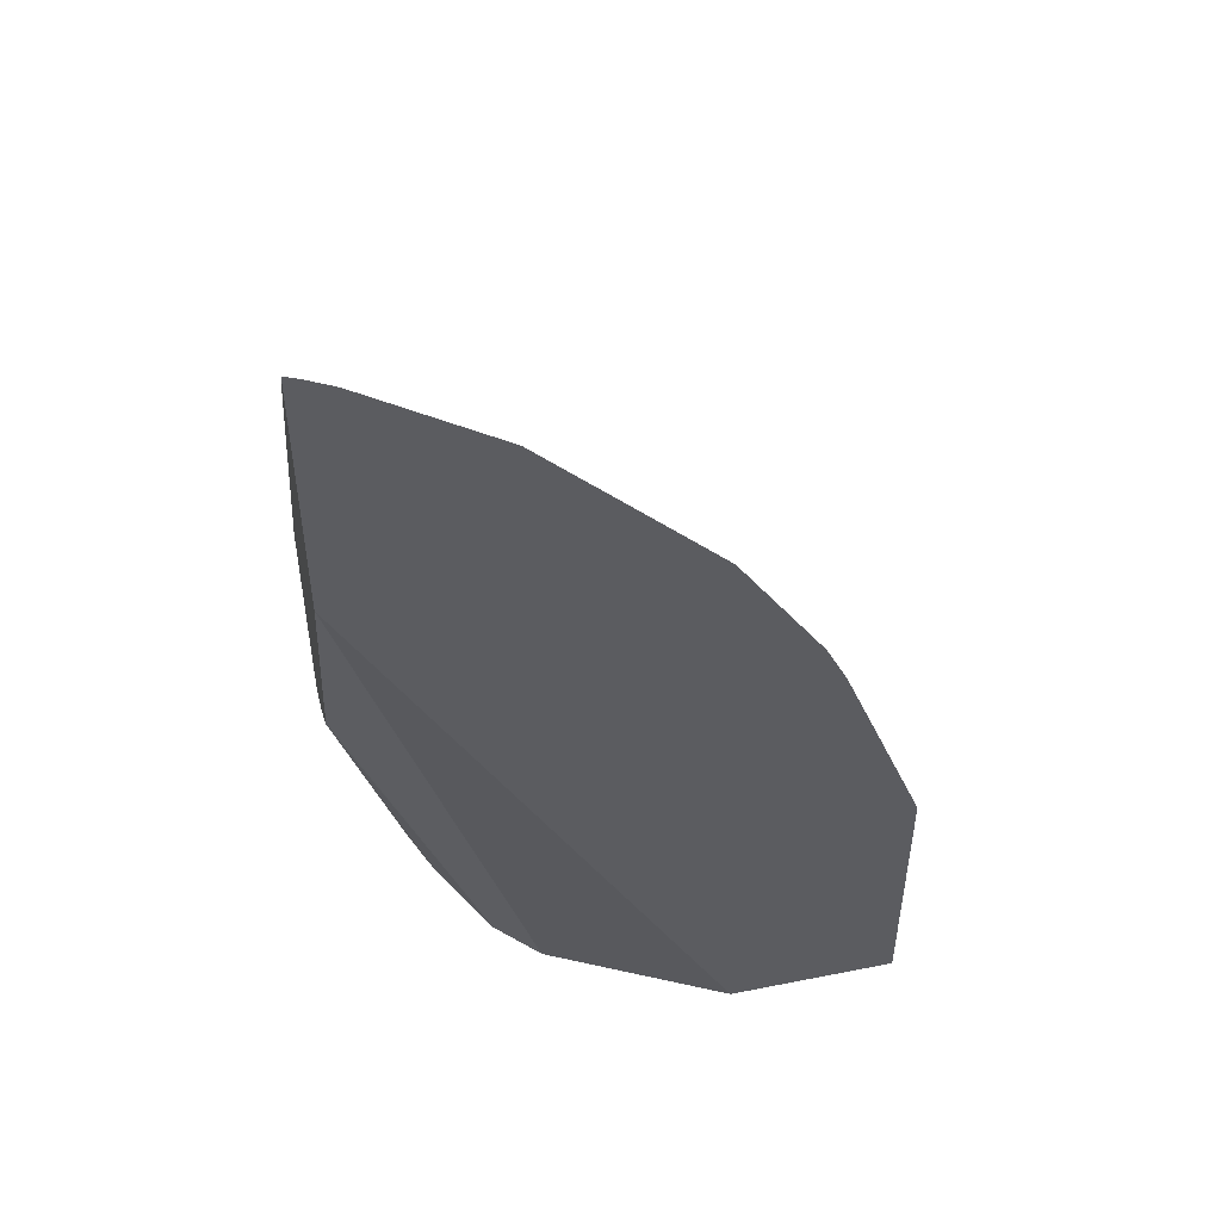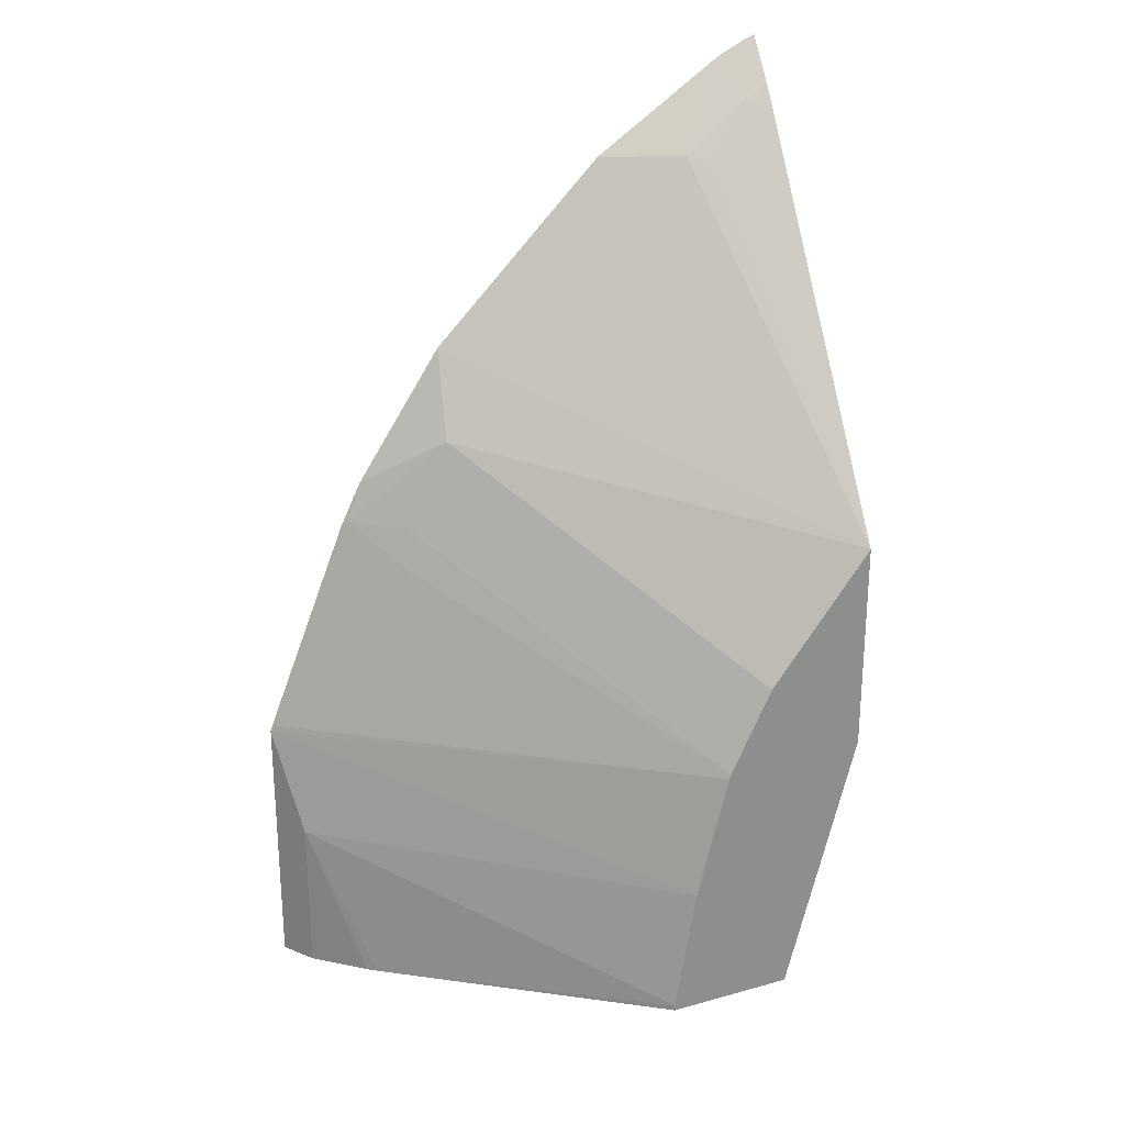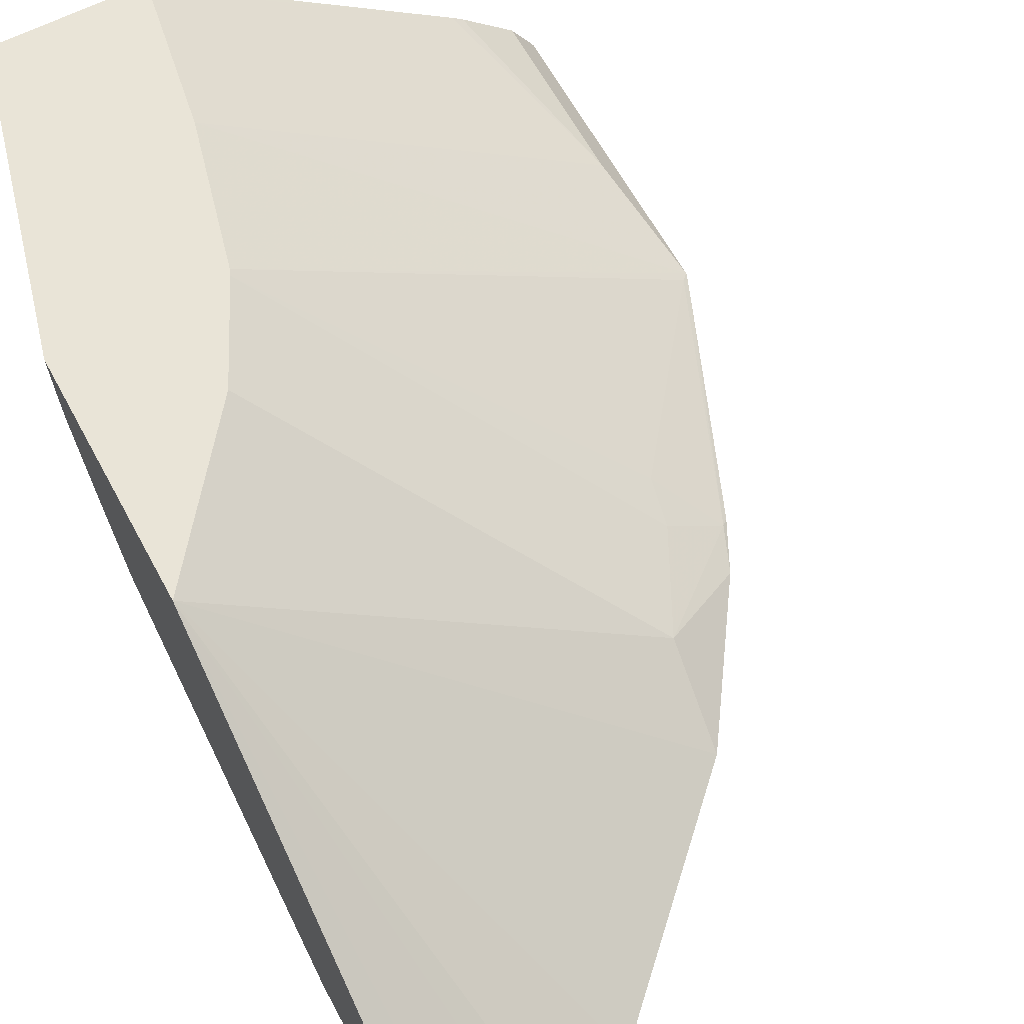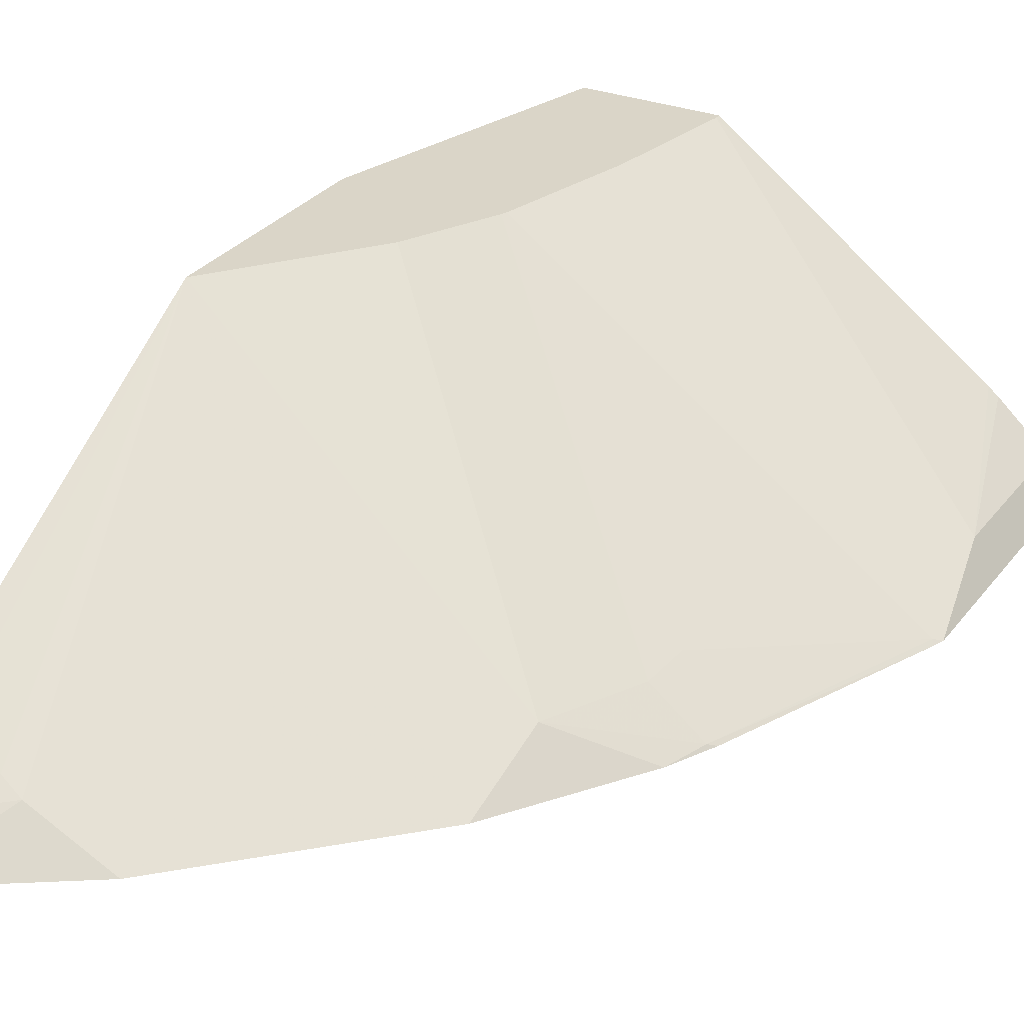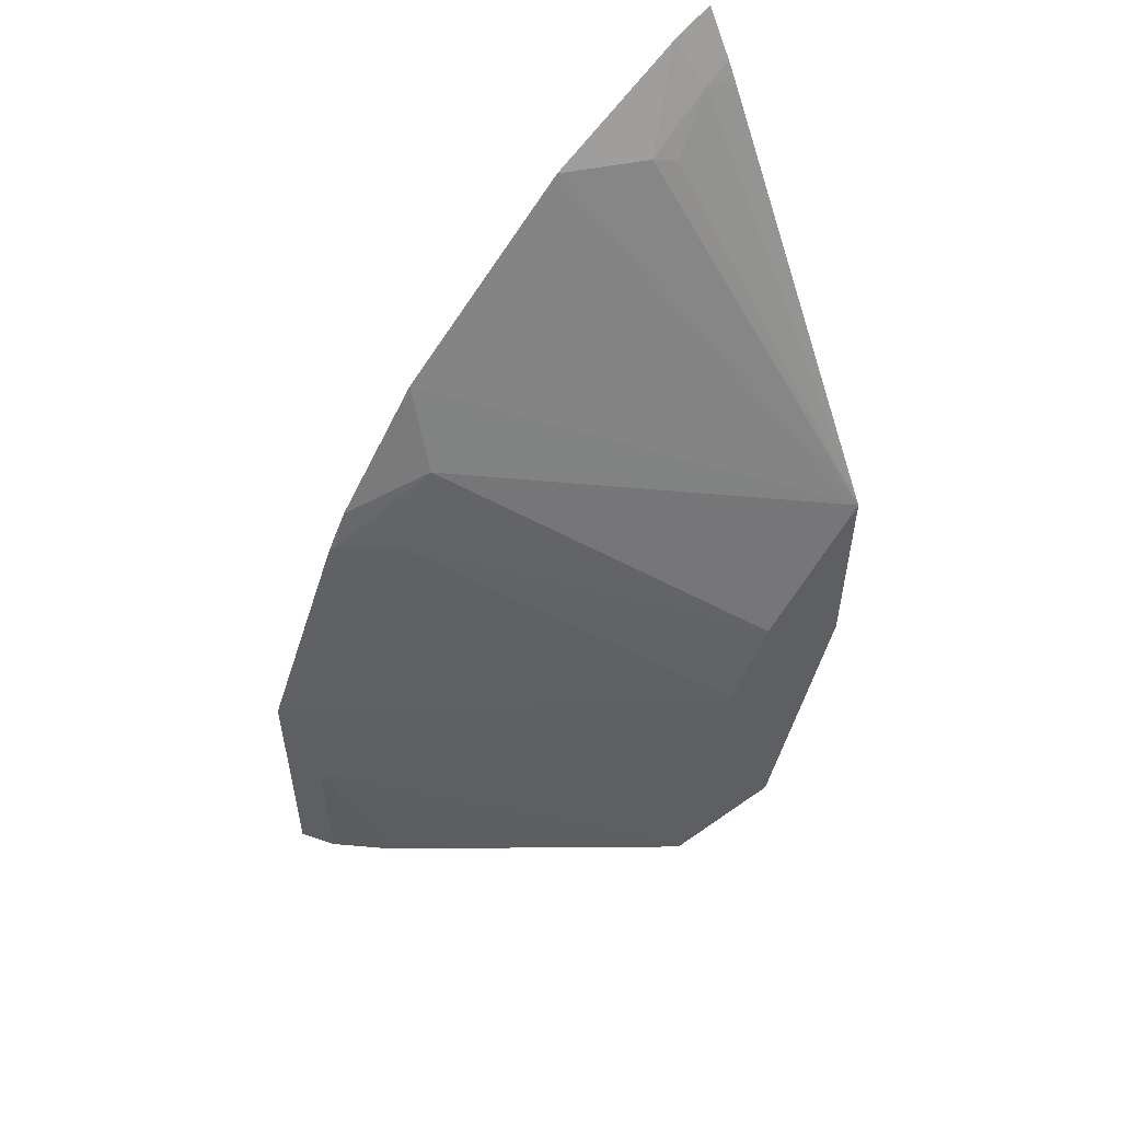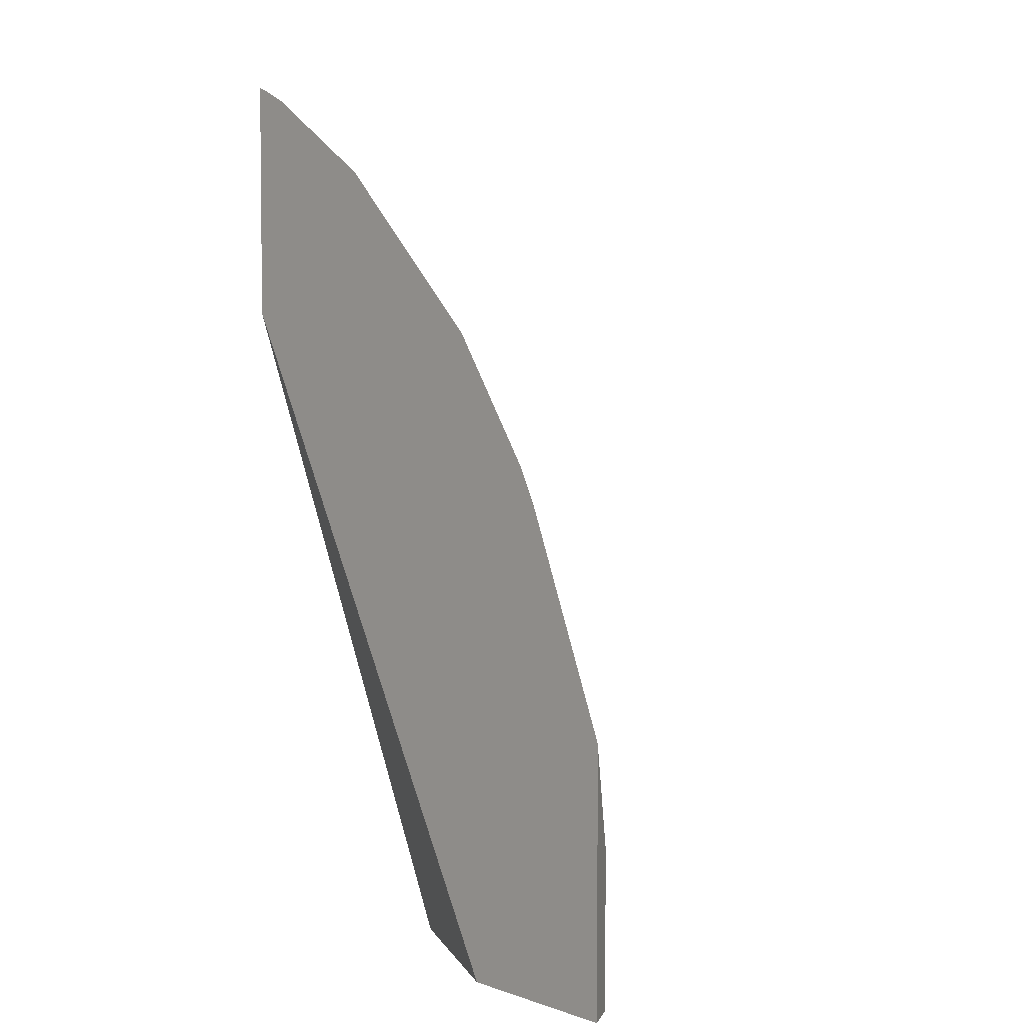
<metadata>
{"format":"obj","ext":"obj","renderer":"f3d","projection":"perspective","resolution":1024,"background":"white","views":[{"elev":48.7,"azim":-12.5,"up":"+Z"},{"elev":25.4,"azim":155.9,"up":"+Z"},{"elev":60.8,"azim":-27.9,"up":"+Y"},{"elev":29.4,"azim":29.8,"up":"+Y"},{"elev":54.5,"azim":143.1,"up":"+Z"},{"elev":4.1,"azim":47.5,"up":"+Z"}]}
</metadata>
<code>
v 0.22 0.6108 0.4184
v 0.2259 0.6108 0.416
v 0.22 0.6241 0.3996
v 0.22 0.6108 0.3059
v 0.2381 0.6108 0.4099
v 0.232 0.6251 0.3931
v 0.22 0.6295 0.3909
v 0.22 0.6205 0.2817
v 0.2836 0.6702 -0.0006674
v 0.3029 0.6509 -0.0006674
v 0.3158 0.6444 -0.0006674
v 0.368 0.6183 -0.0006674
v 0.3831 0.6108 -0.0006674
v 0.2961 0.6108 0.3713
v 0.261 0.6283 0.3721
v 0.2513 0.6332 0.3697
v 0.22 0.7327 0.2183
v 0.22 0.6693 0.1703
v 0.2224 0.667 0.1692
v 0.2628 0.7075 -0.0006674
v 0.4604 0.6108 -0.0006674
v 0.3348 0.6108 0.3326
v 0.3734 0.6108 0.2939
v 0.377 0.6283 0.2562
v 0.2663 0.7327 0.1588
v 0.22 0.7327 0.1217
v 0.22 0.6887 0.151
v 0.2523 0.7327 -0.0006674
v 0.2574 0.7202 -0.0006674
v 0.4604 0.6108 0.1196
v 0.4511 0.6251 -0.0006674
v 0.4121 0.6108 0.2359
v 0.4189 0.6122 0.2191
v 0.3963 0.6283 0.2175
v 0.2852 0.7327 0.1204
v 0.22 0.7203 0.1267
v 0.22 0.7103 0.1317
v 0.3103 0.7327 -0.0006674
v 0.4511 0.6251 0.07091
v 0.3007 0.7327 0.05996
v 0.2862 0.7327 0.118
v 0.4575 0.6122 0.1225
v 0.4587 0.6108 0.1243
v 0.4302 0.6441 -0.0006674
v 0.4218 0.6108 0.2162
v 0.3995 0.6316 0.1998
v 0.3103 0.7327 0.001958
v 0.426 0.6473 -0.0006674
f 17 47 38
f 21 39 30
f 21 31 39
f 18 29 20
f 18 28 29
f 18 27 28
f 17 28 26
f 17 38 28
f 23 32 24
f 17 24 25
f 17 41 40
f 17 35 41
f 17 25 35
f 17 23 24
f 17 22 23
f 15 17 16
f 14 17 15
f 14 22 17
f 9 18 20
f 24 32 33
f 17 40 47
f 24 33 34
f 32 45 33
f 41 46 42
f 9 19 18
f 39 47 40
f 39 48 47
f 39 44 48
f 38 47 48
f 35 46 41
f 34 46 35
f 33 42 46
f 33 43 42
f 24 34 25
f 33 45 43
f 31 44 39
f 30 42 43
f 30 41 42
f 30 40 41
f 30 39 40
f 28 37 36
f 27 37 28
f 26 28 36
f 25 34 35
f 33 46 34
f 9 11 10
f 1 5 2
f 9 13 12
f 1 22 14
f 1 23 22
f 1 32 23
f 1 45 32
f 1 43 45
f 1 30 43
f 1 21 30
f 1 13 21
f 1 4 13
f 1 8 4
f 1 18 8
f 1 27 18
f 1 37 27
f 1 36 37
f 1 26 36
f 1 17 26
f 1 7 17
f 1 3 7
f 9 12 11
f 1 14 5
f 2 5 6
f 1 2 3
f 3 6 7
f 9 21 13
f 9 31 21
f 9 44 31
f 9 48 44
f 9 38 48
f 9 28 38
f 9 20 29
f 8 19 9
f 8 18 19
f 9 29 28
f 6 16 17
f 4 8 9
f 6 17 7
f 4 9 10
f 4 10 11
f 4 11 12
f 2 6 3
f 5 14 15
f 5 15 6
f 6 15 16
f 4 12 13

</code>
